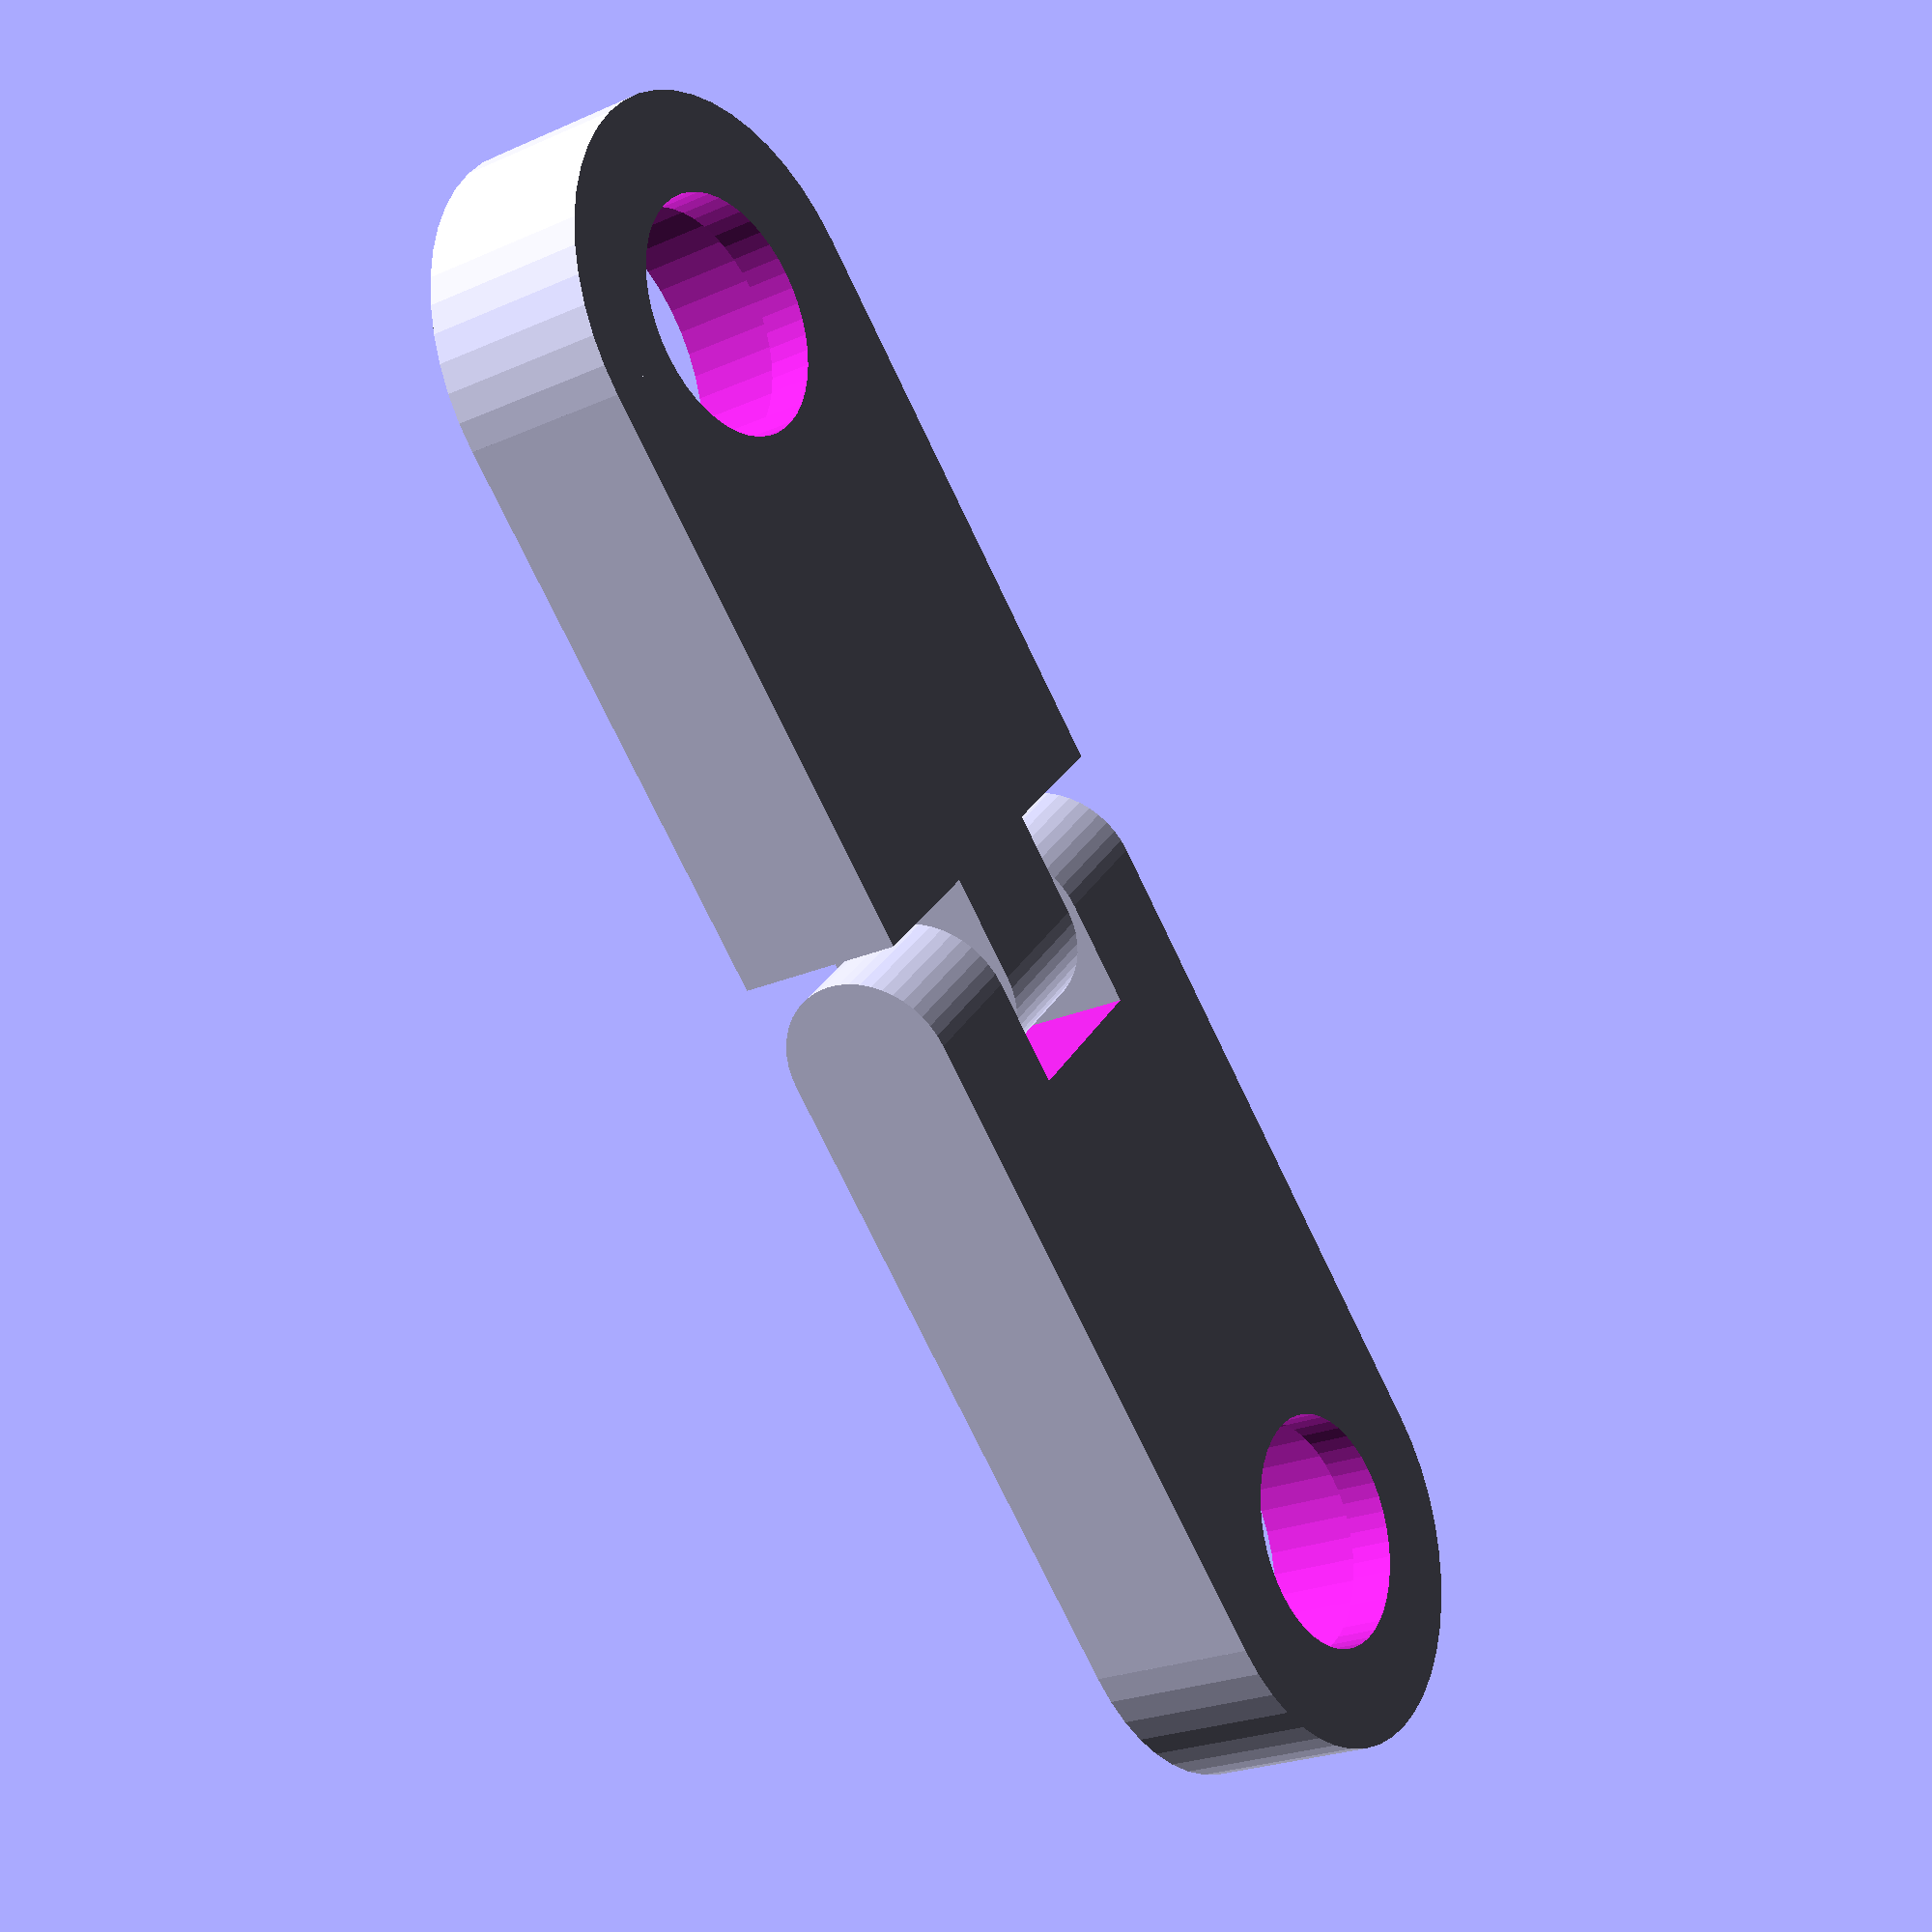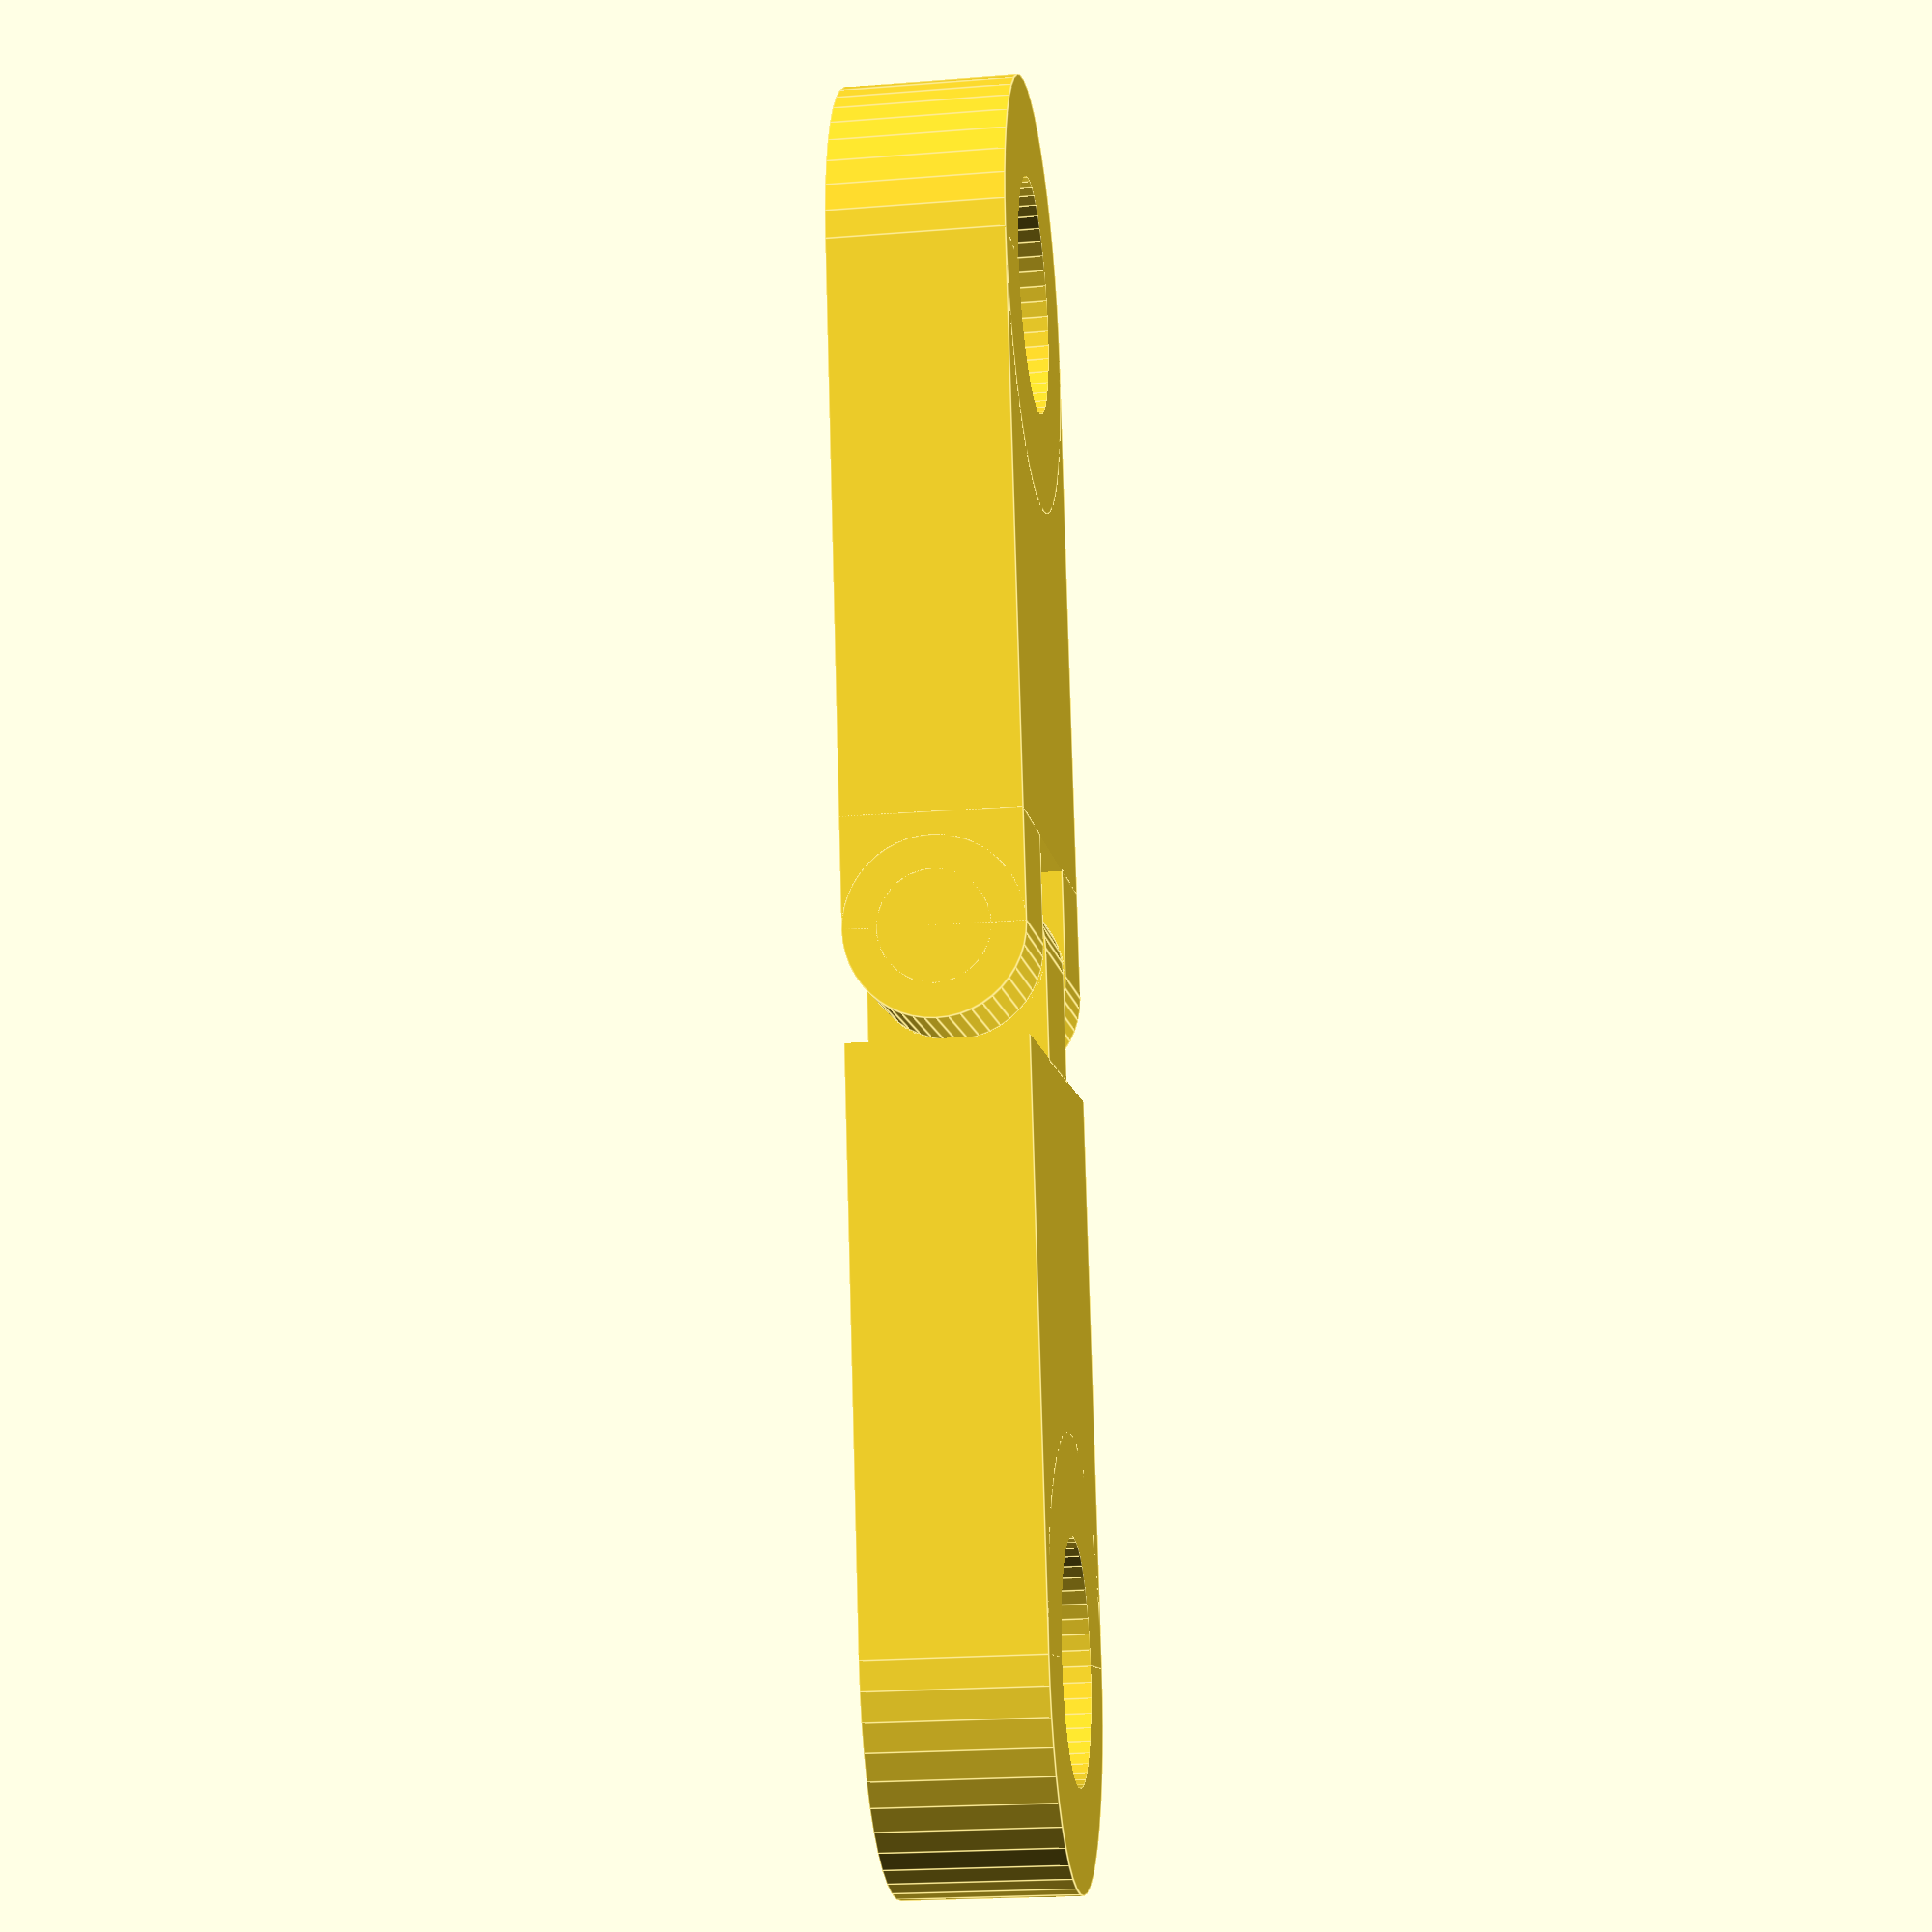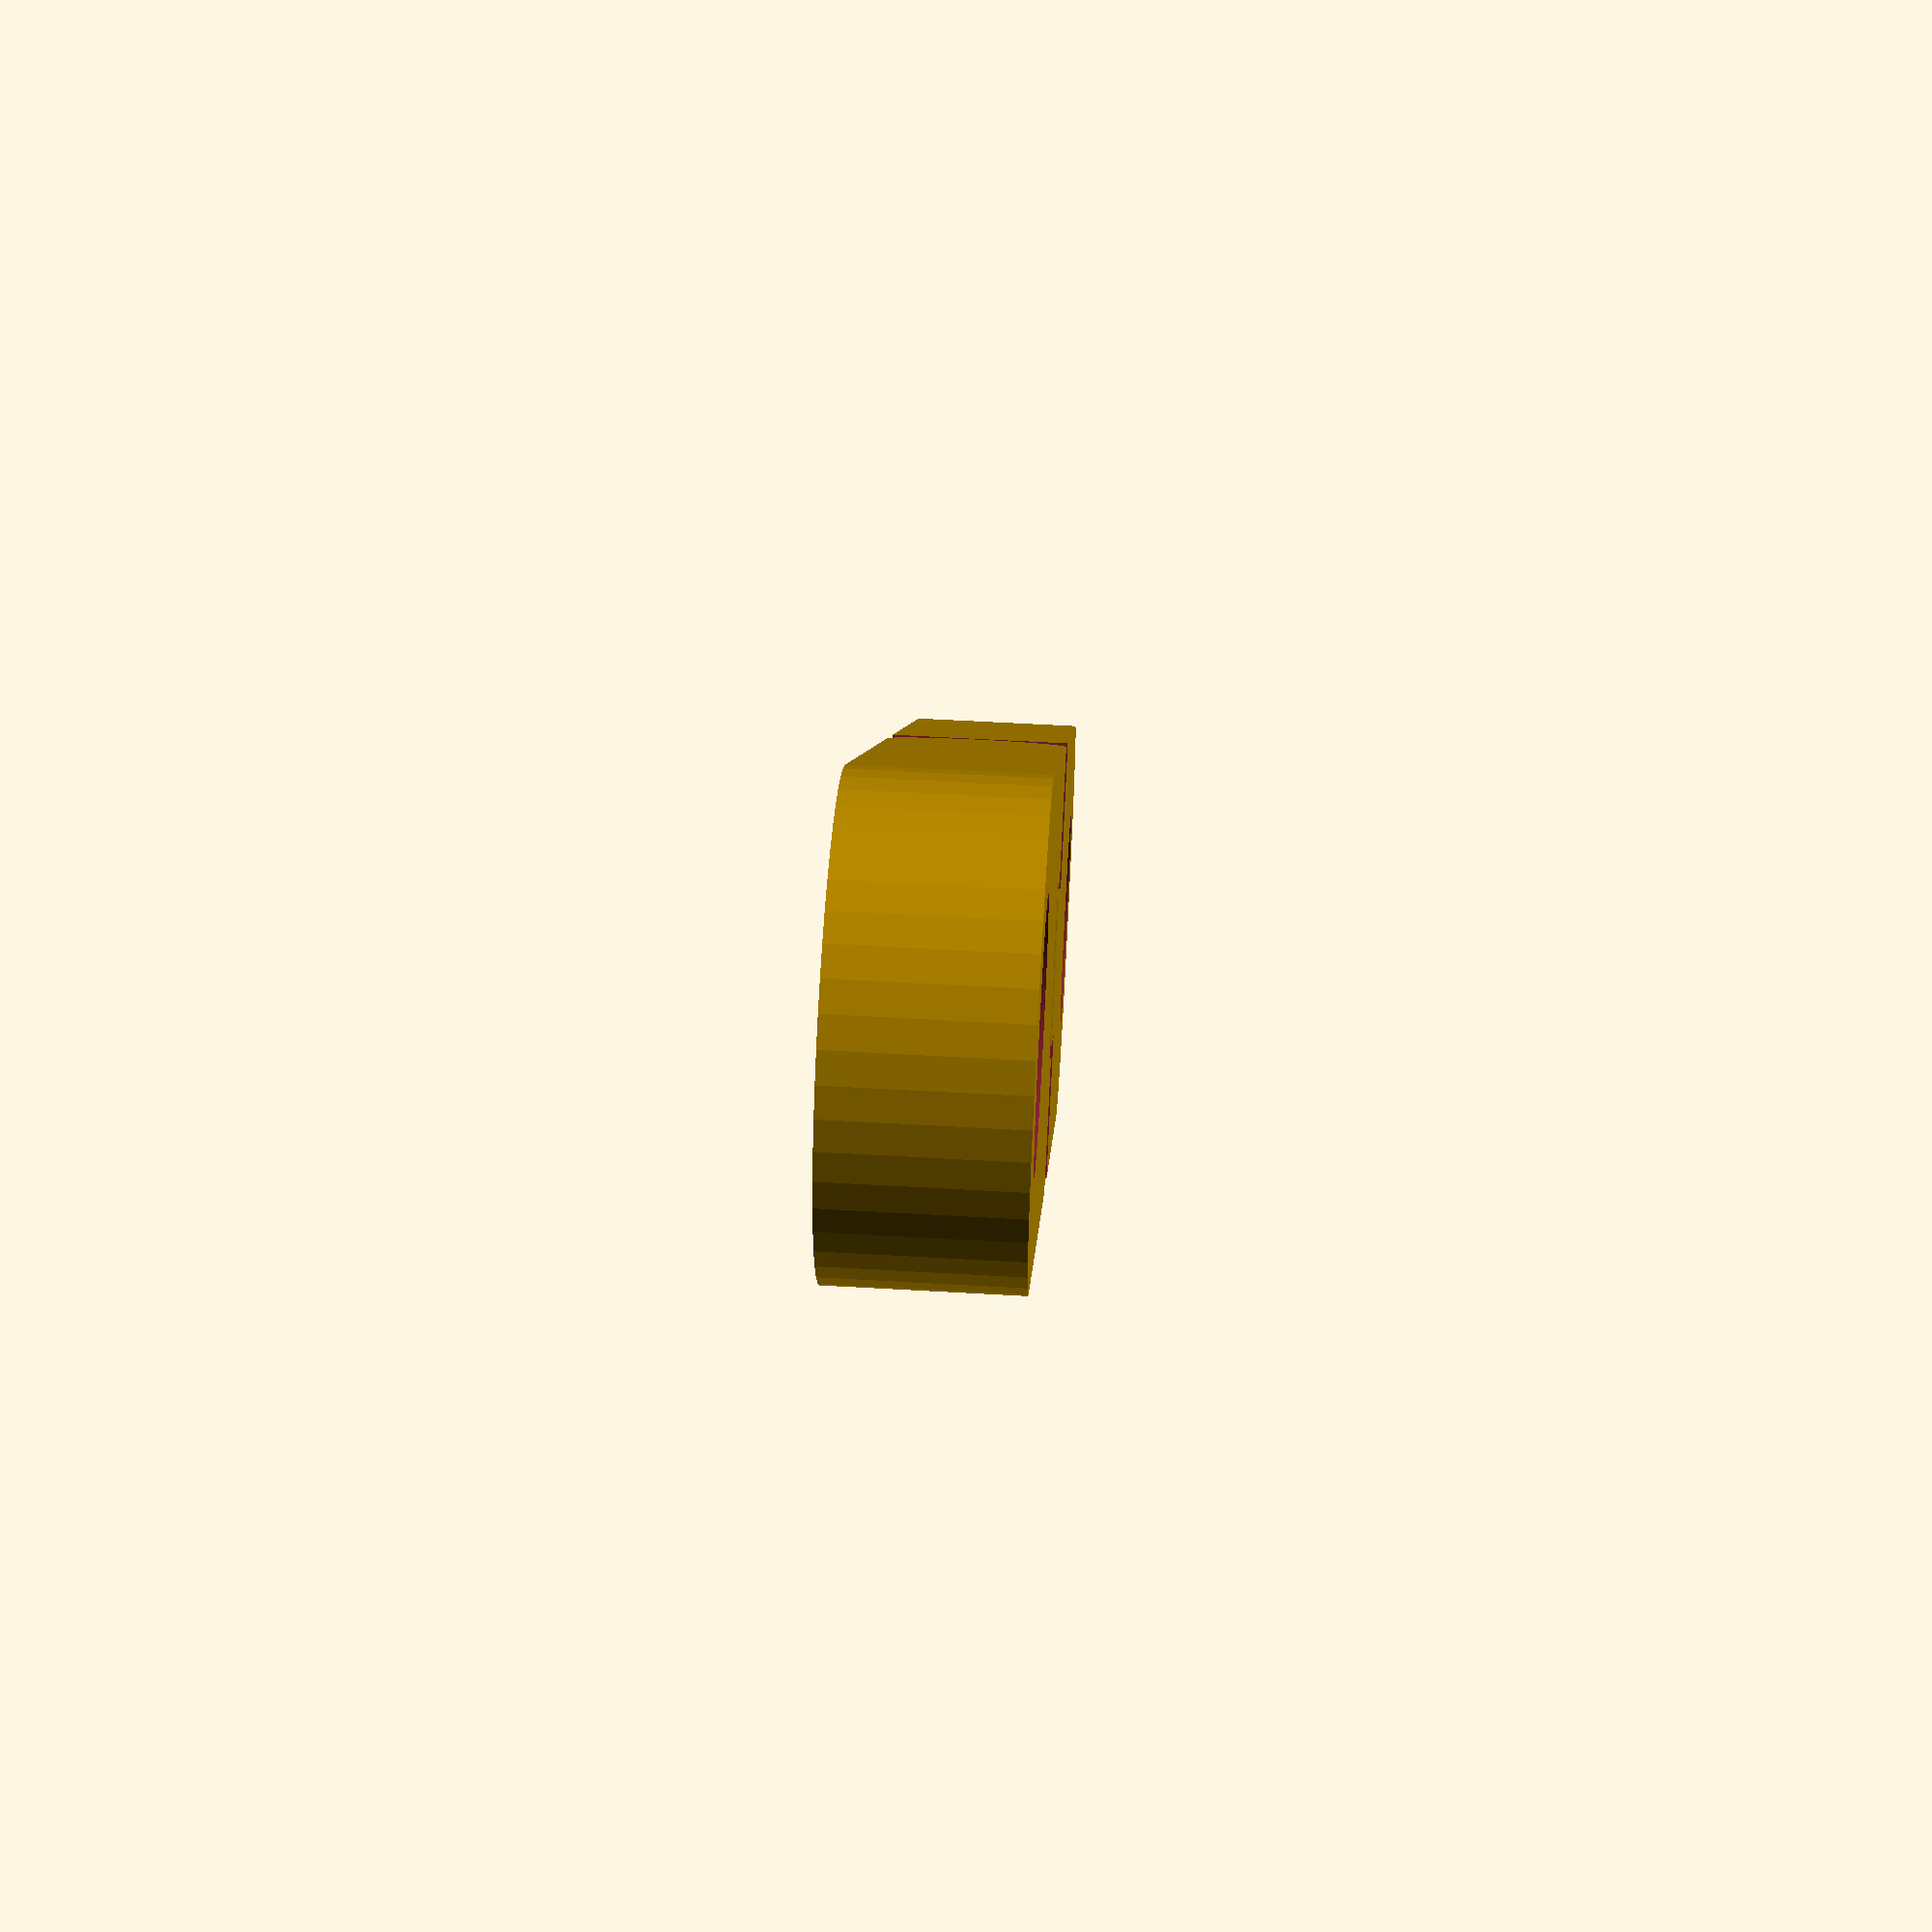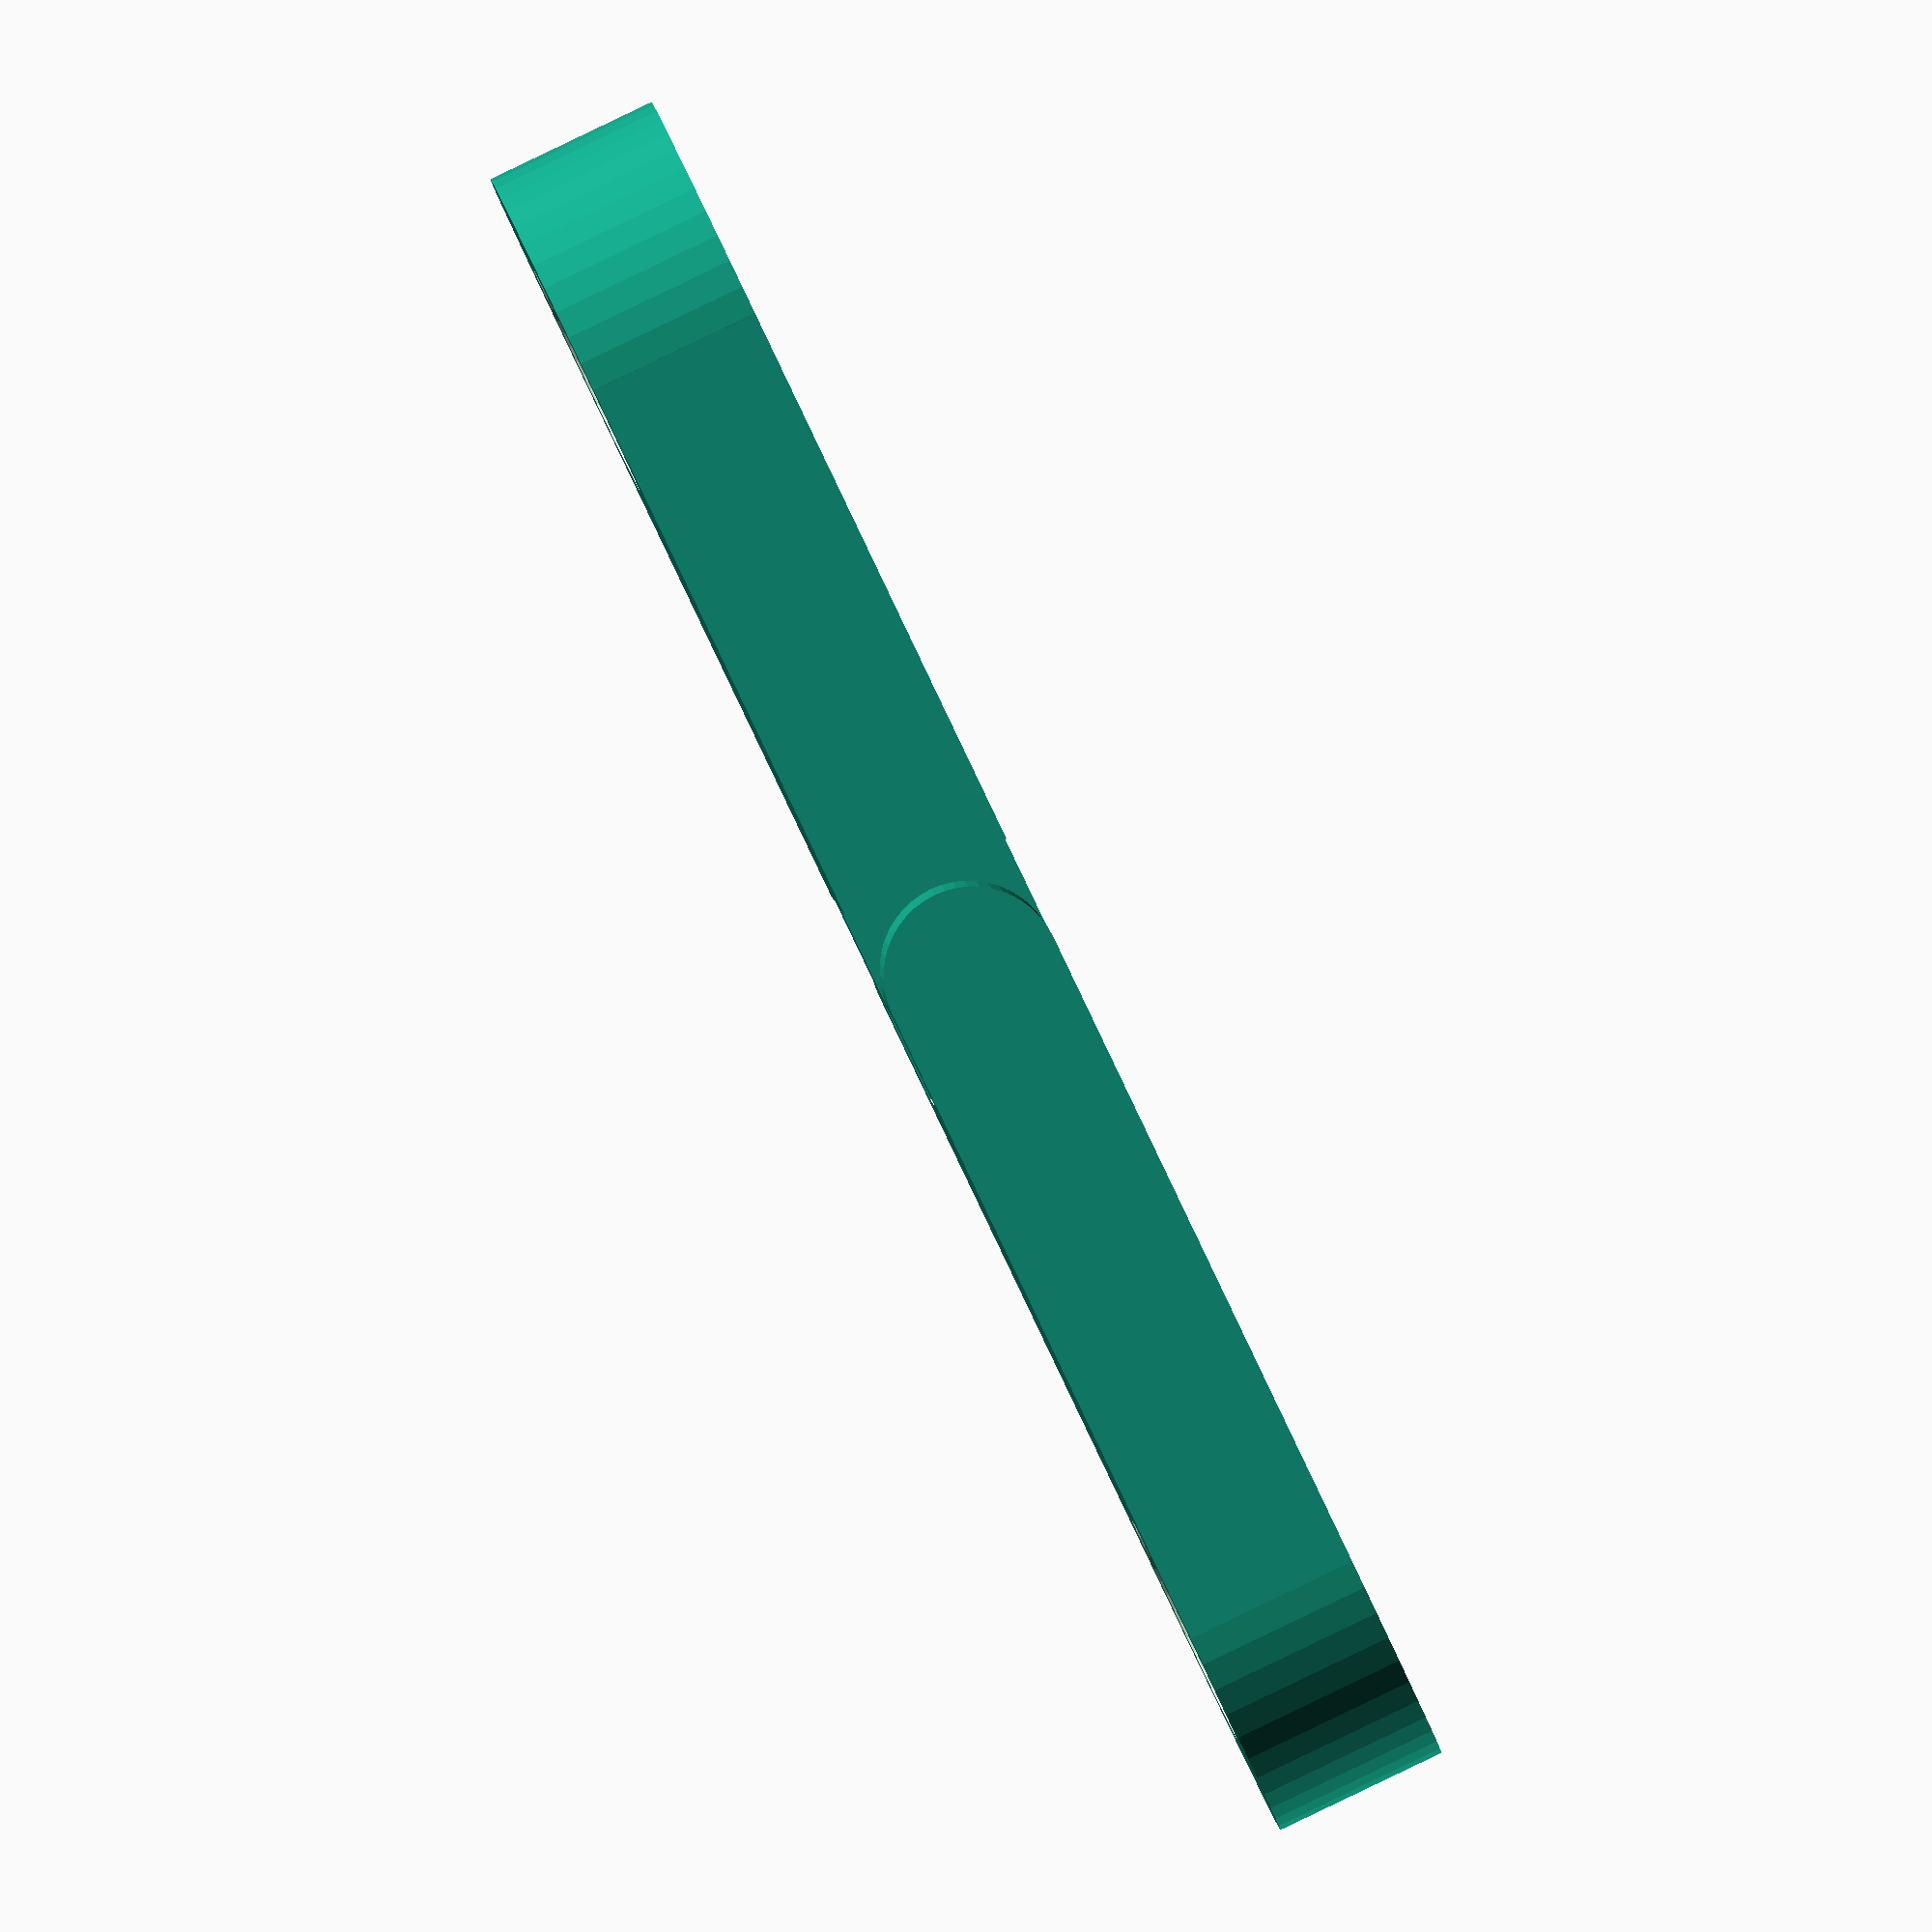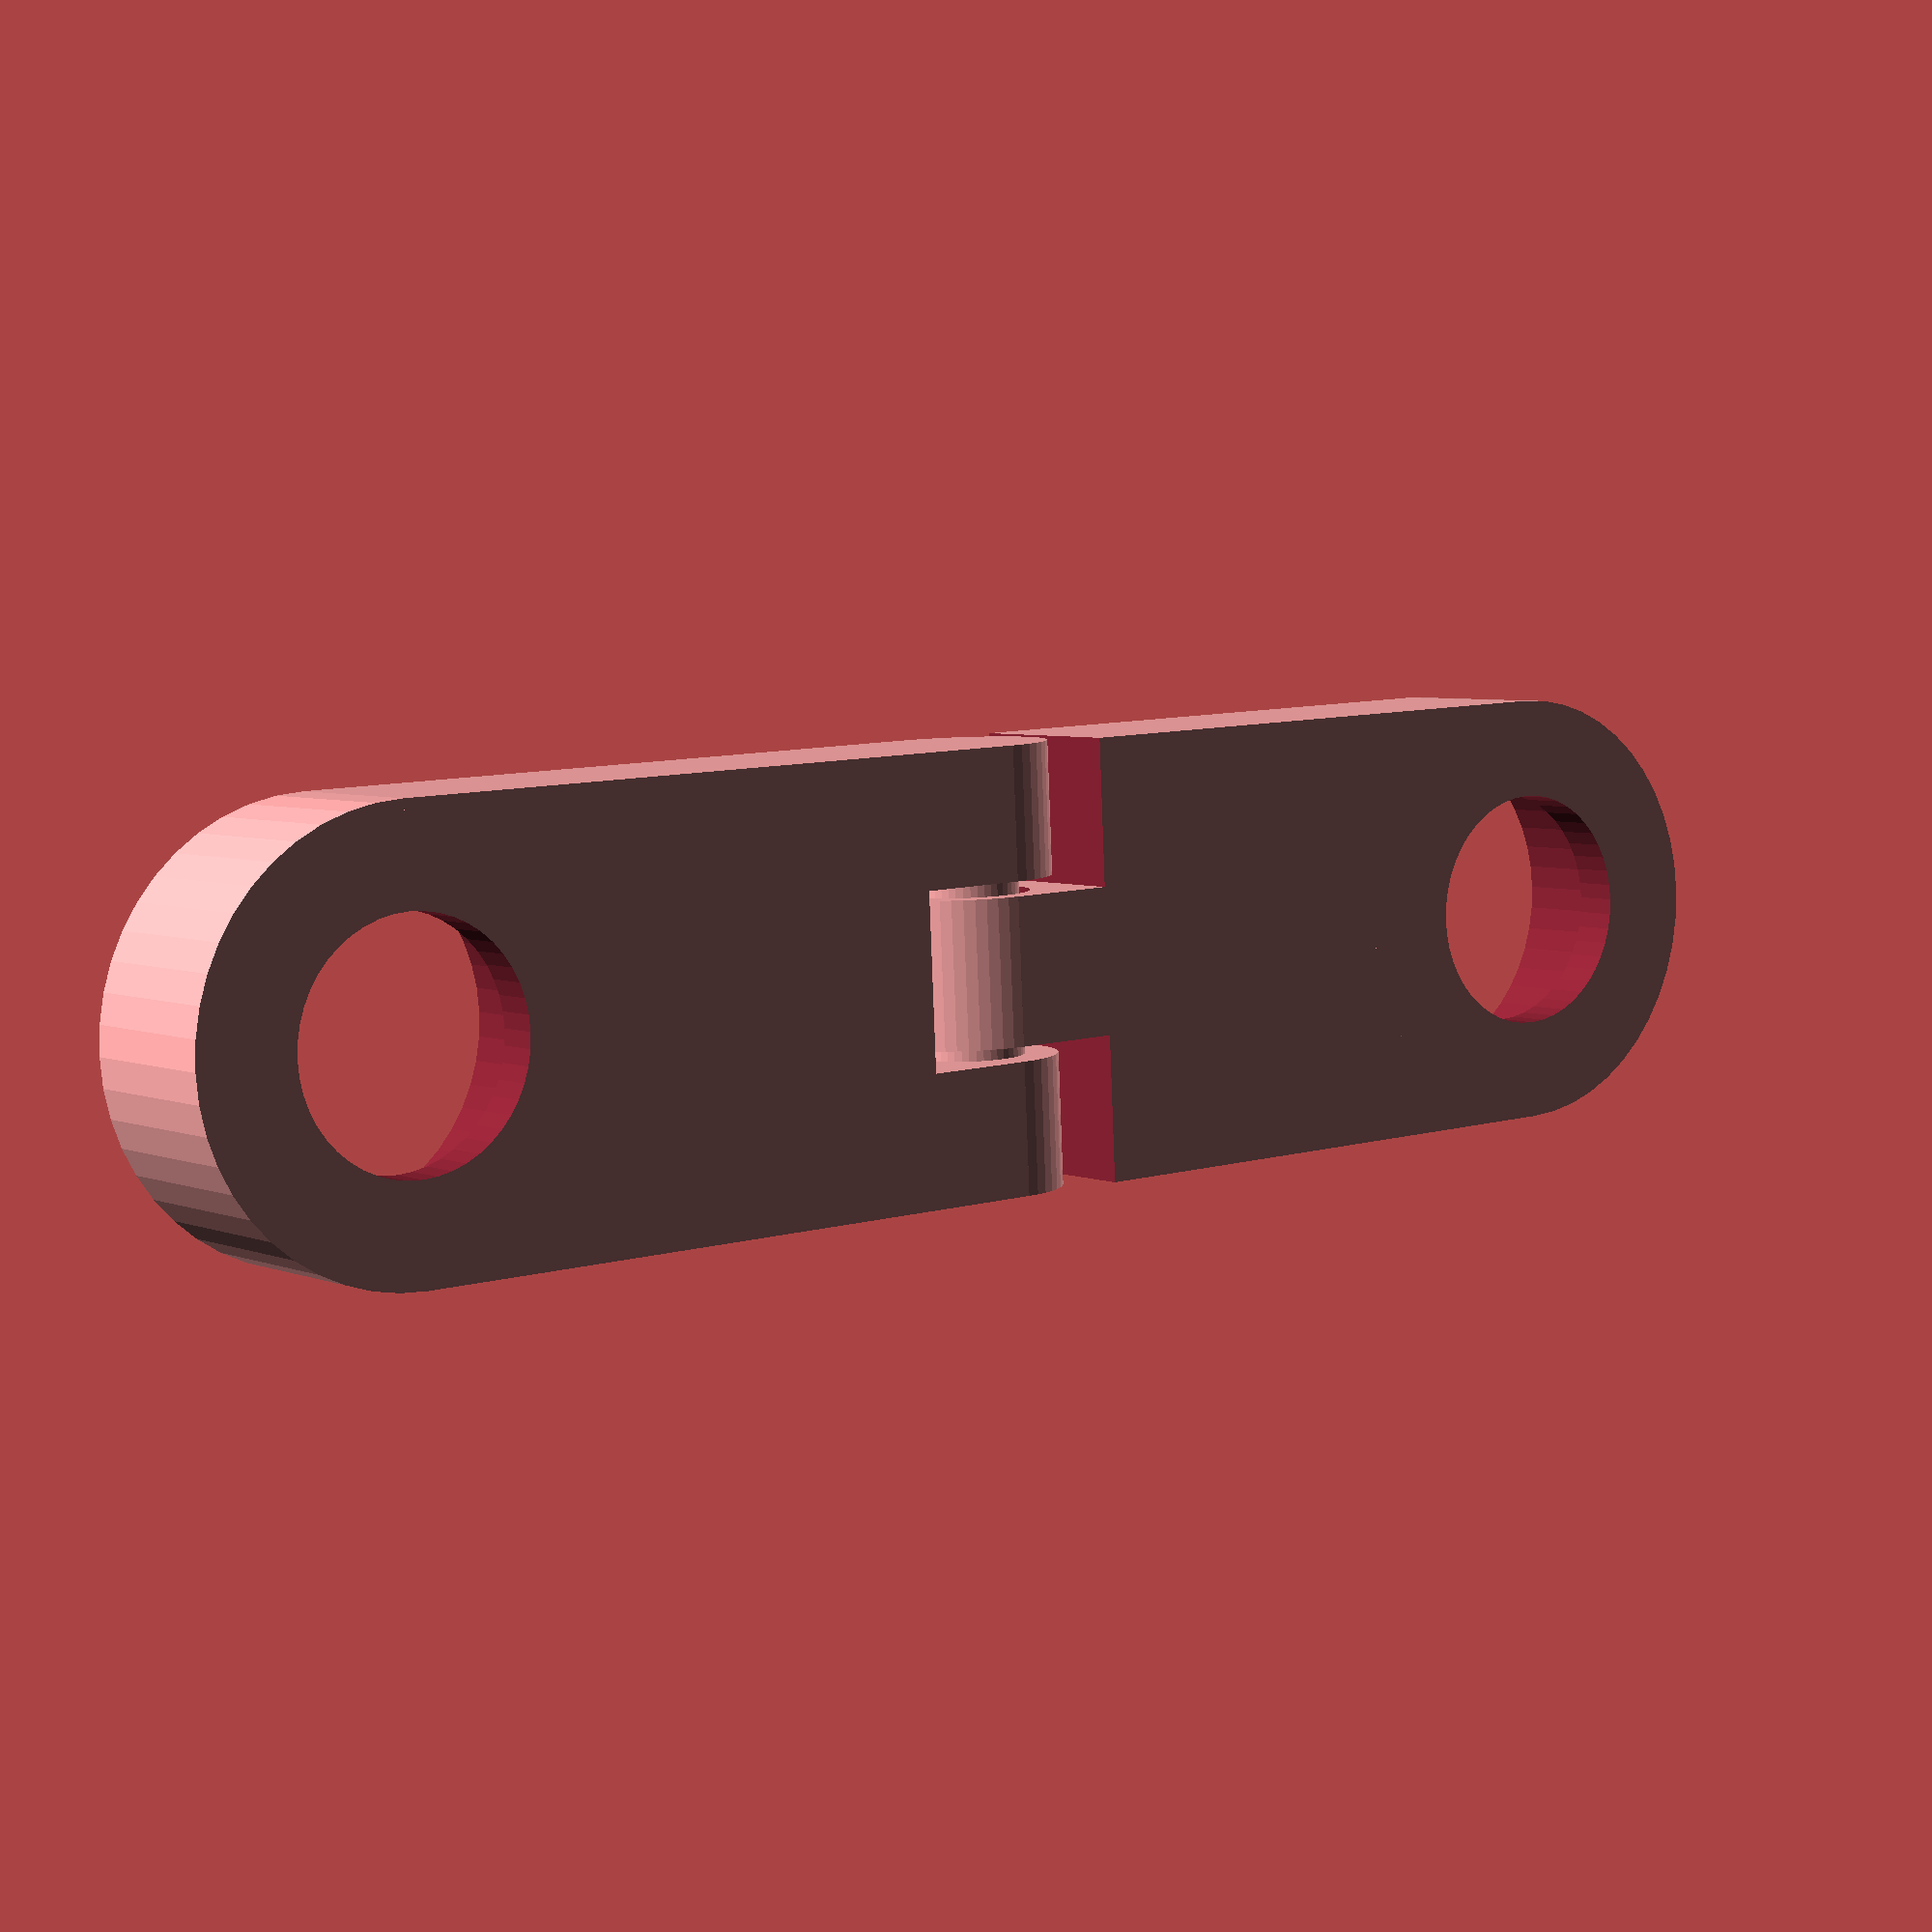
<openscad>
// 35 normal, 41 hinge. (middle length)
length = 41;
height = 4;
width = 10;

screw_pre_hole_d = 7.95;
screw_hole_floor_h = 1;
screw_hole_d = 5.45;

hinge = true;

$fn = 48;

module screw_hole () {
    pre_hole_h = height-screw_hole_floor_h;
    translate([0,0,screw_hole_floor_h])
    cylinder(r=screw_pre_hole_d/2, h=pre_hole_h+0.01);
    
    translate([0,0,-0.01])
    cylinder(r=screw_hole_d/2, h=height);
}

module hinge () {
    radius=height/2;
    block_width=2.50;
    union() {
        hinge_width=width*0.3;
        translate([0, hinge_width/2]) {
            translate([-block_width/2, 0])
            rotate([0,0,90])
            cube([hinge_width, block_width, height], center=true);
            rotate([90]) cylinder(r=radius, h=hinge_width, center=true);
        }
        translate([0,width-hinge_width/2]) {
            translate([-block_width/2, 0])
            rotate([0,0,90])
            cube([hinge_width, block_width, height], center=true);
            rotate([90]) cylinder(r=radius, h=hinge_width, center=true);
        }
        translate([0, width/2])
        rotate([90])
        cylinder(r=1.25, h=width, center=true);
    }
    translate([0,width/2]) {
        hinge_width=width * 1/3;
        rotate([0, 180]) {
            difference() {
                union () {
                    translate([-block_width/2, 0])
                    rotate([0,0,90])
                    cube([hinge_width, block_width, height], center=true);
                    rotate([90]) cylinder(r=radius, h=hinge_width, center=true);
                }
                rotate([90]) cylinder(r=radius-0.5, h=hinge_width+0.01, center=true);
            }
        }
    }
}

module connector (with_hinge=false, length=length, width=width, height=height, top_head=true, bottom_head=true) {
    middle_length = length - width;
    difference() {
        union() {
            cube([middle_length, width, height]);

            end_radius = width/2;
            if (bottom_head) {
                translate([0, end_radius])
                cylinder(r=end_radius, h=height);
            }

            if (top_head) {
                translate([middle_length, end_radius])
                cylinder(r=end_radius, h=height);
            }
        }
        if (bottom_head) translate([0, width/2]) screw_hole();
        if (top_head) translate([middle_length, width/2]) screw_hole();
        if (with_hinge) {
            translate([middle_length/2, width/2, height/2])
            cube([5-0.1, width+0.1, height+0.1], center=true);
        }
    }
    if (with_hinge) {
        translate([middle_length/2, 0, height/2])
        hinge();
    }
}

connector(with_hinge=hinge);
</openscad>
<views>
elev=203.4 azim=135.9 roll=53.2 proj=p view=wireframe
elev=21.5 azim=101.3 roll=98.1 proj=p view=edges
elev=122.2 azim=306.8 roll=86.6 proj=p view=solid
elev=91.2 azim=175.9 roll=295.6 proj=o view=wireframe
elev=355.4 azim=182.7 roll=142.5 proj=p view=wireframe
</views>
